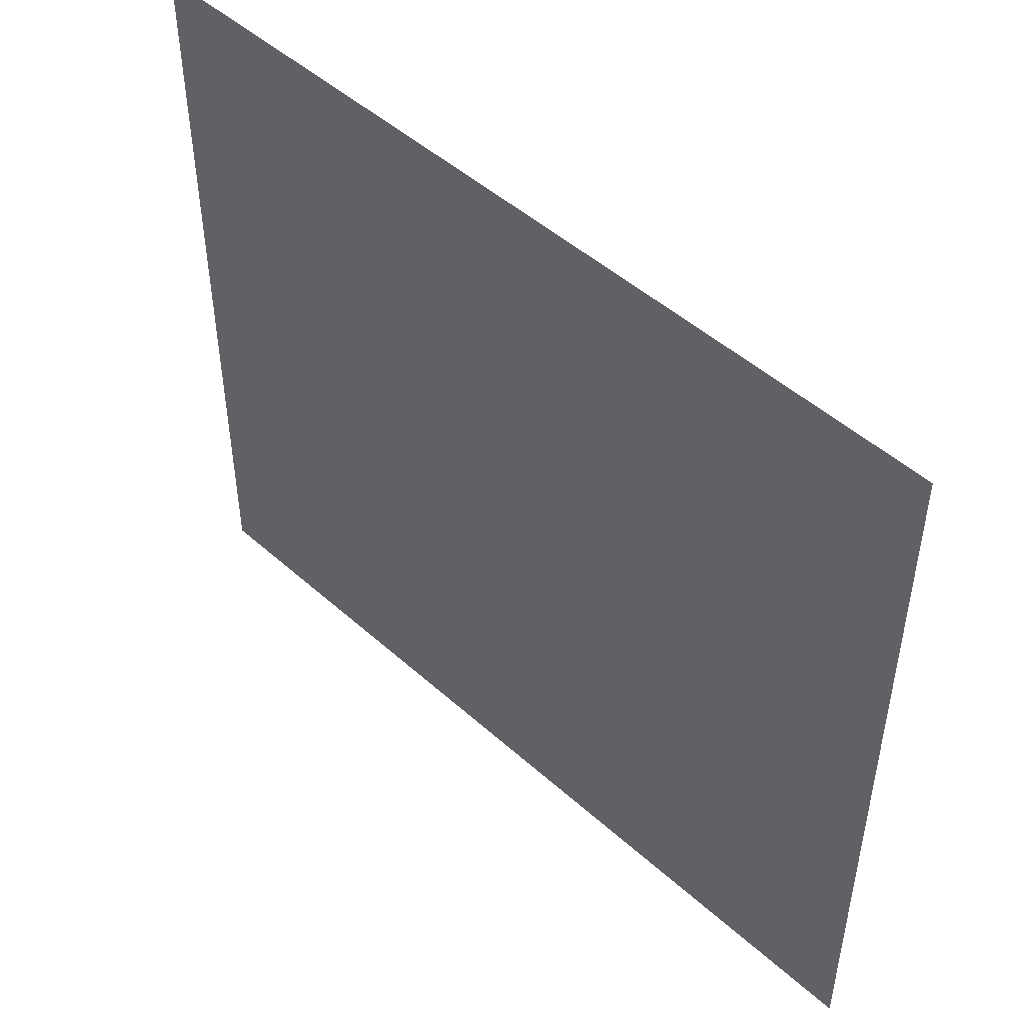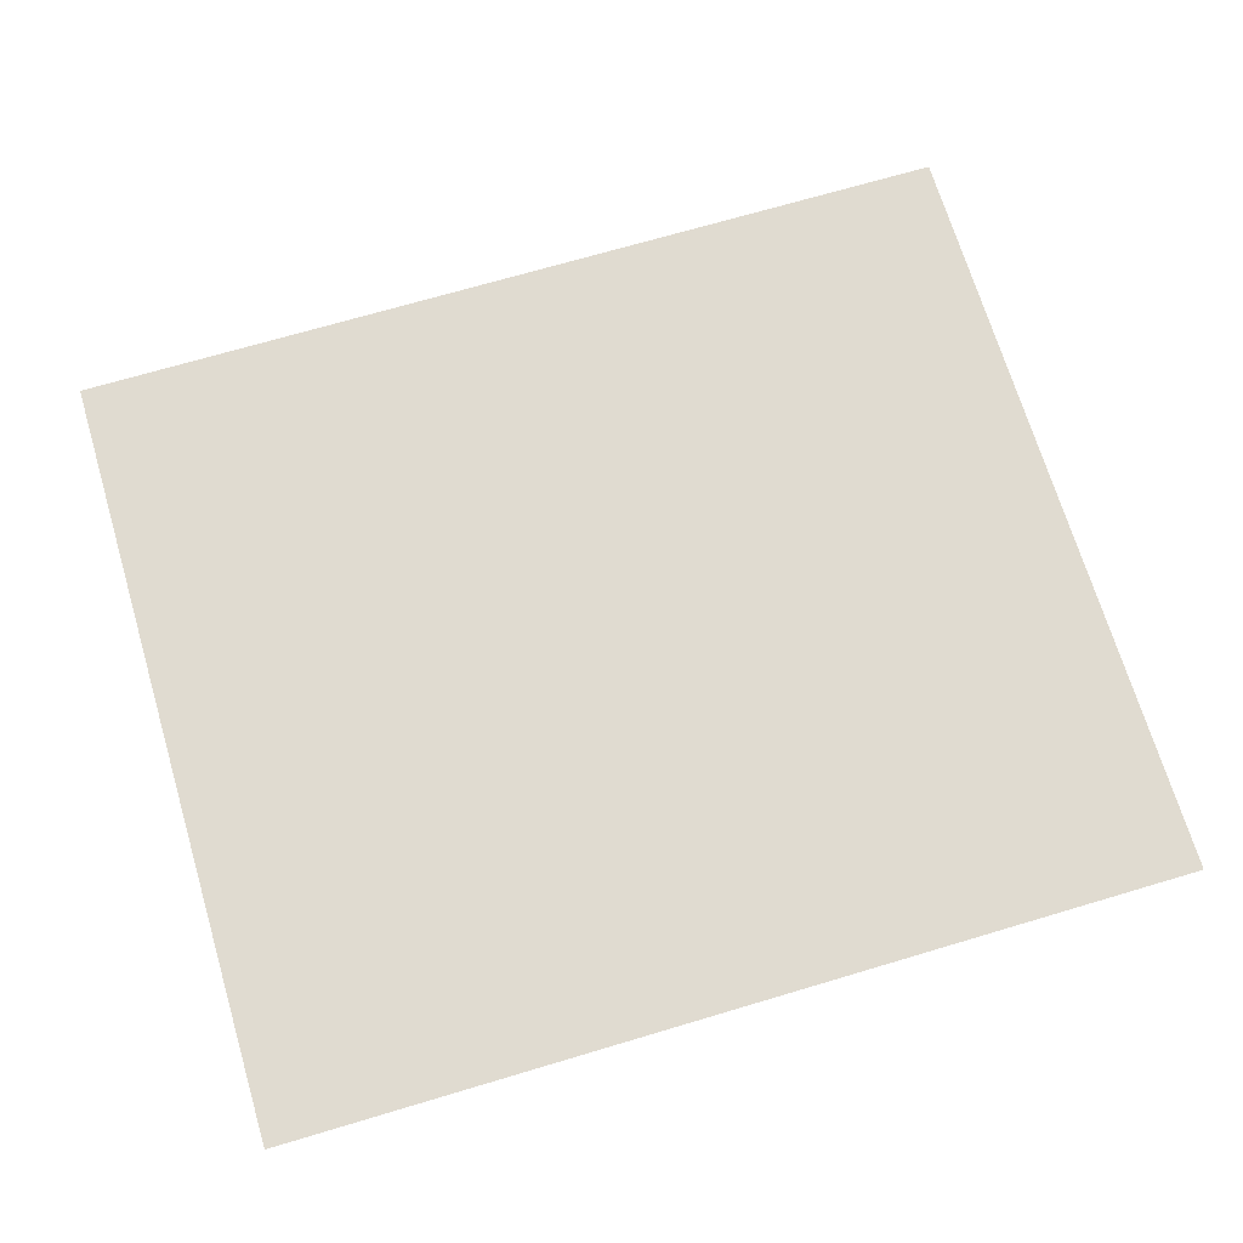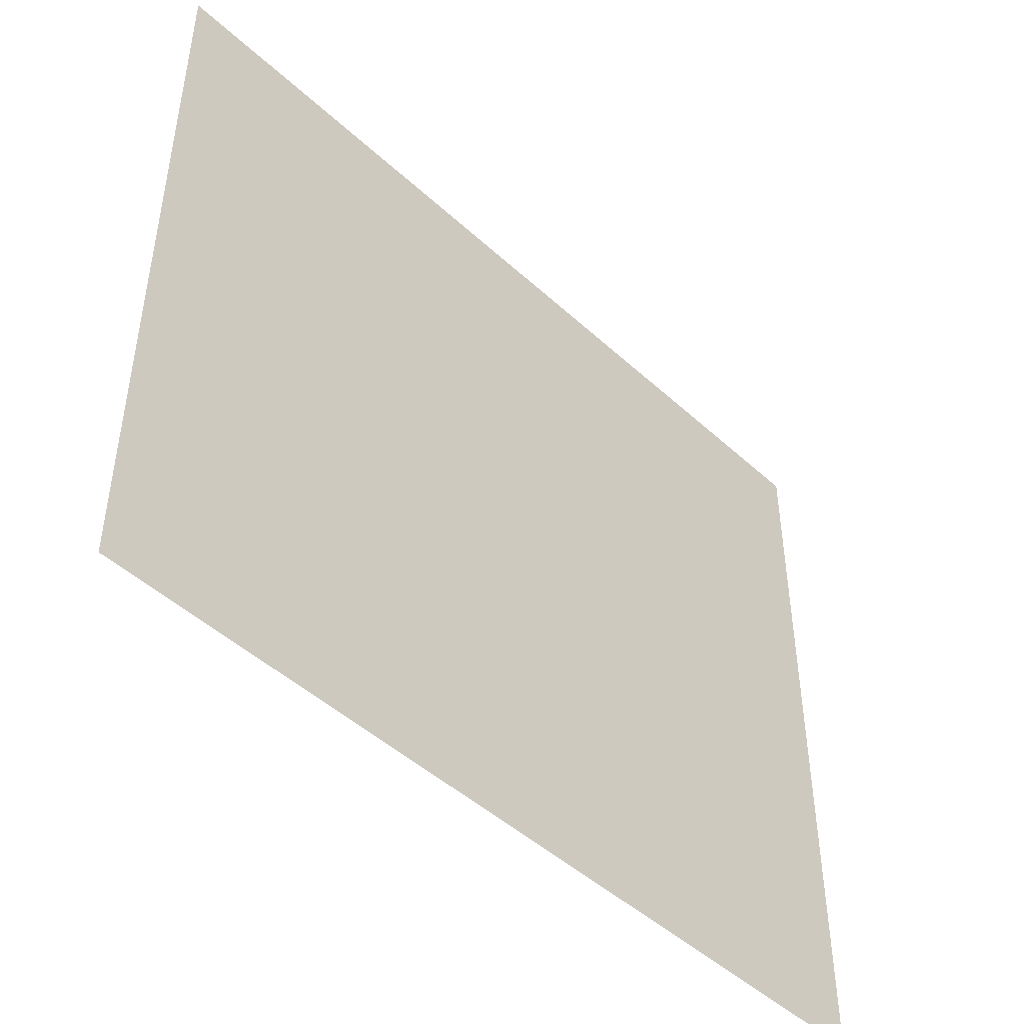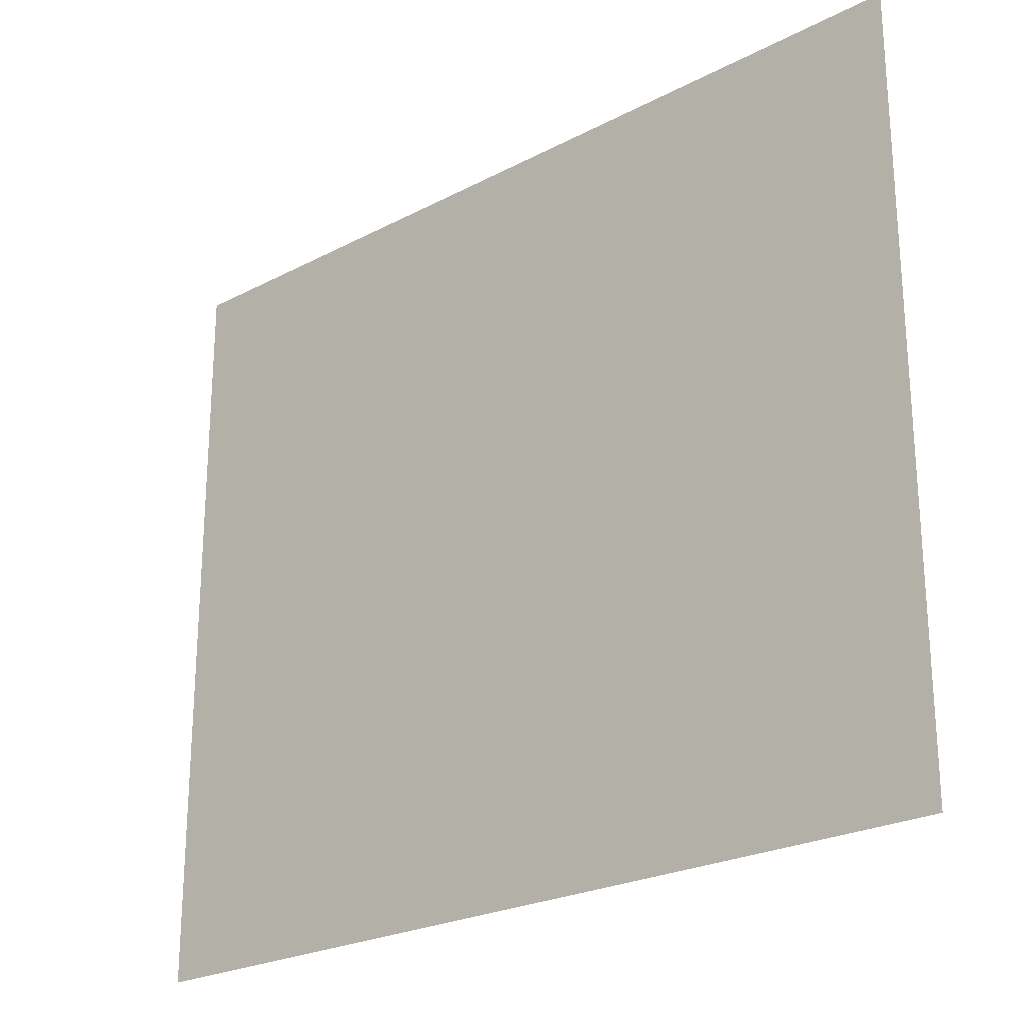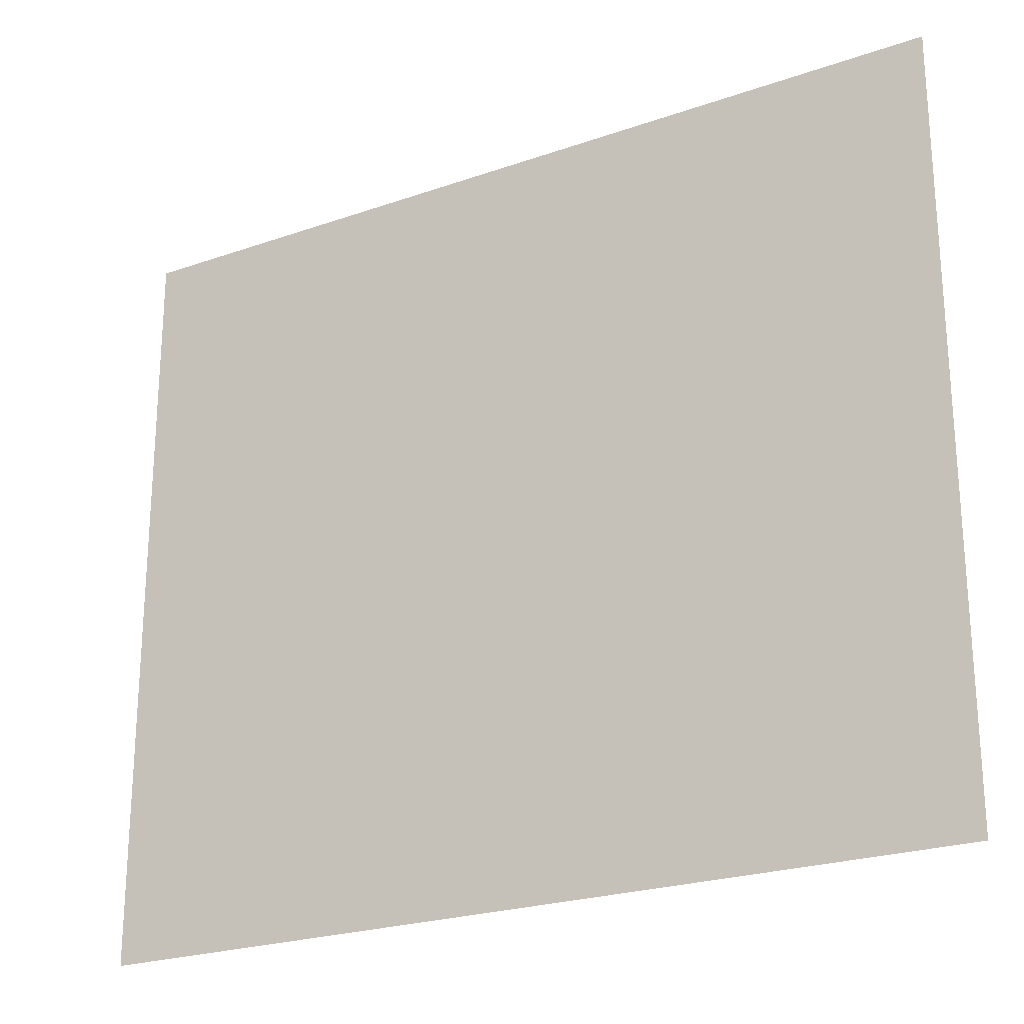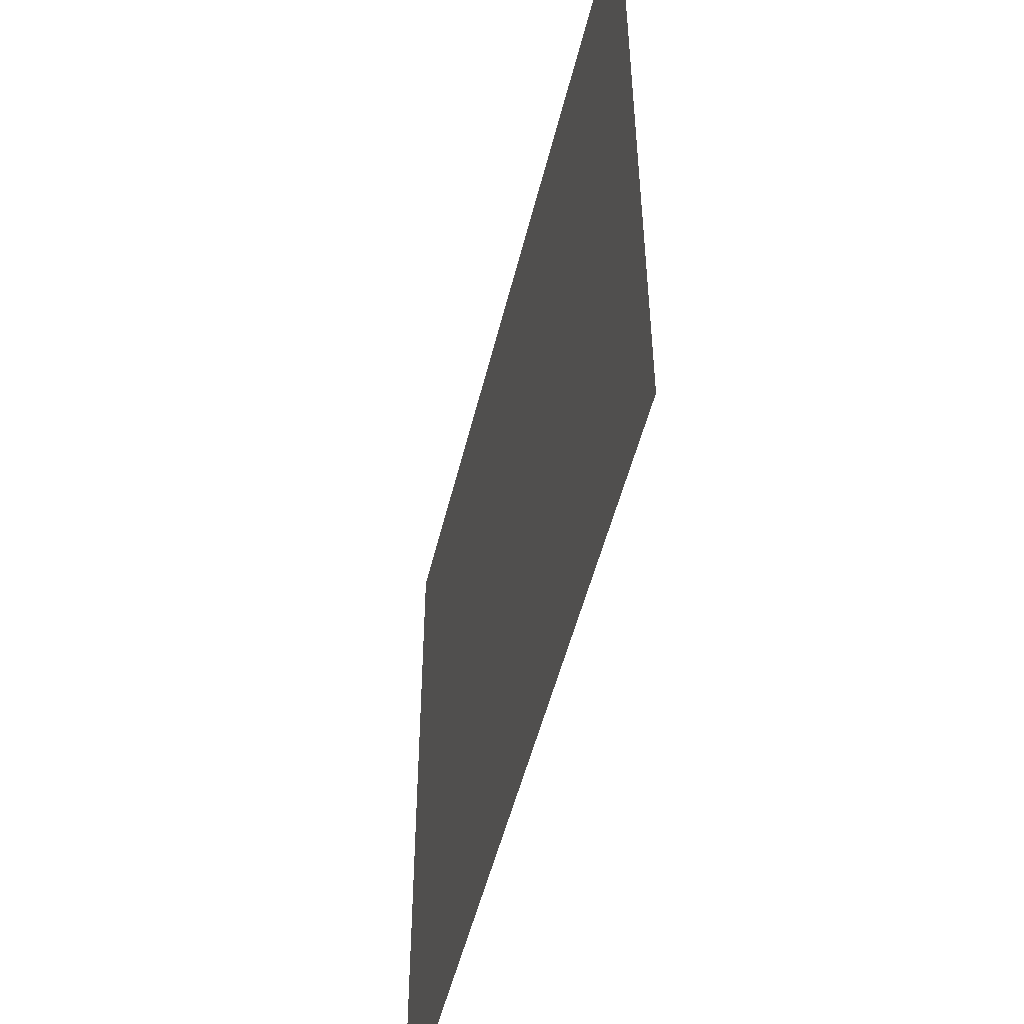
<metadata>
{"format":"obj","ext":"obj","renderer":"f3d","projection":"perspective","resolution":1024,"background":"white","views":[{"elev":48.4,"azim":45.0,"up":"+Z"},{"elev":70.0,"azim":-16.6,"up":"+Y"},{"elev":-46.9,"azim":133.9,"up":"+Z"},{"elev":-24.0,"azim":41.1,"up":"+Z"},{"elev":-23.5,"azim":30.5,"up":"+Z"},{"elev":-50.2,"azim":76.6,"up":"+Z"}]}
</metadata>
<code>
v 0.5 -2.152e-08 -0.4344
v -0.5 2.152e-08 0.4344
v -0.5 0 -0.4344
v 0.5 2.152e-08 0.4344
f 1 2 3
f 1 4 2

</code>
